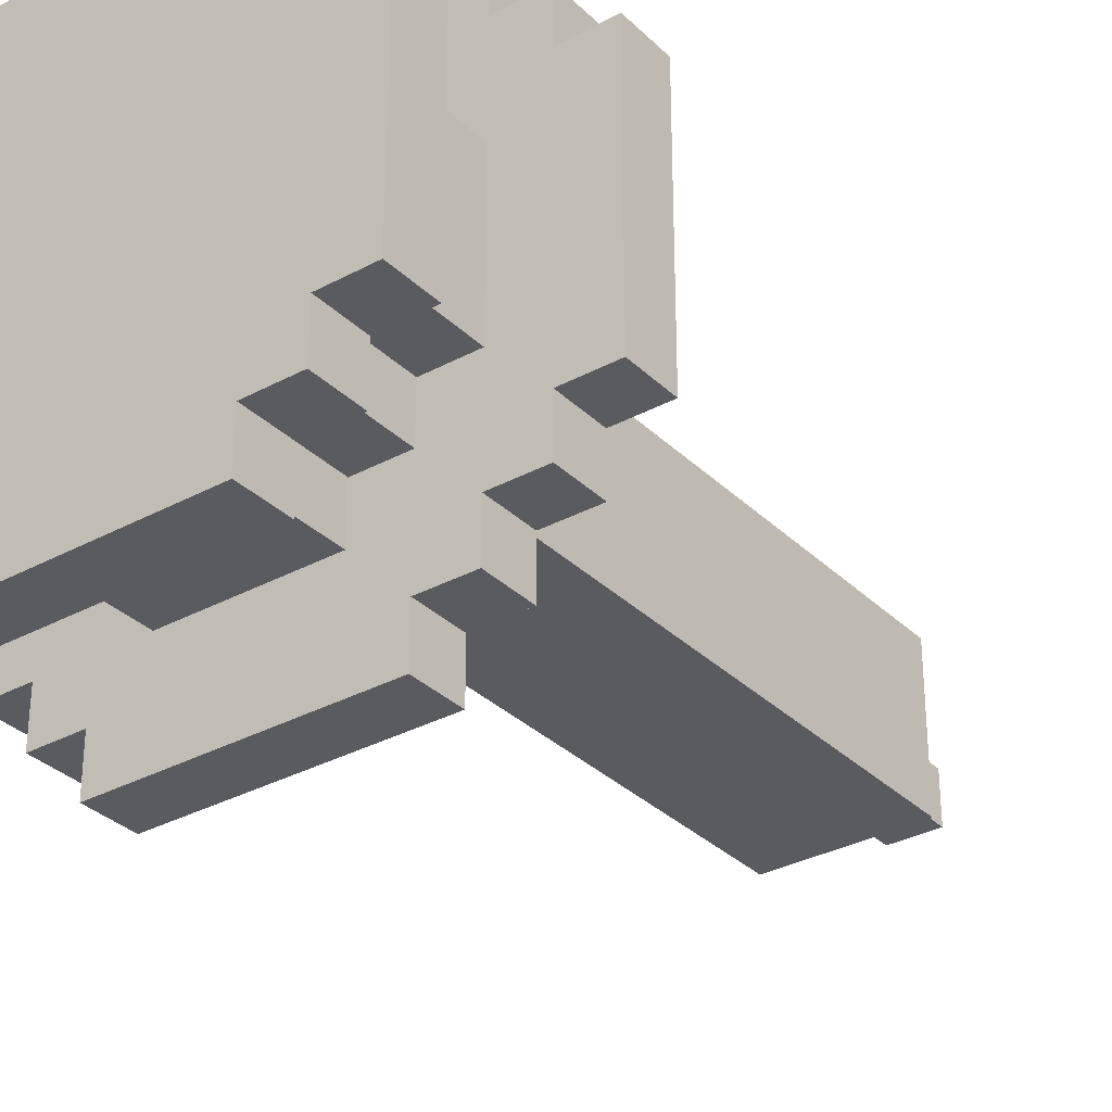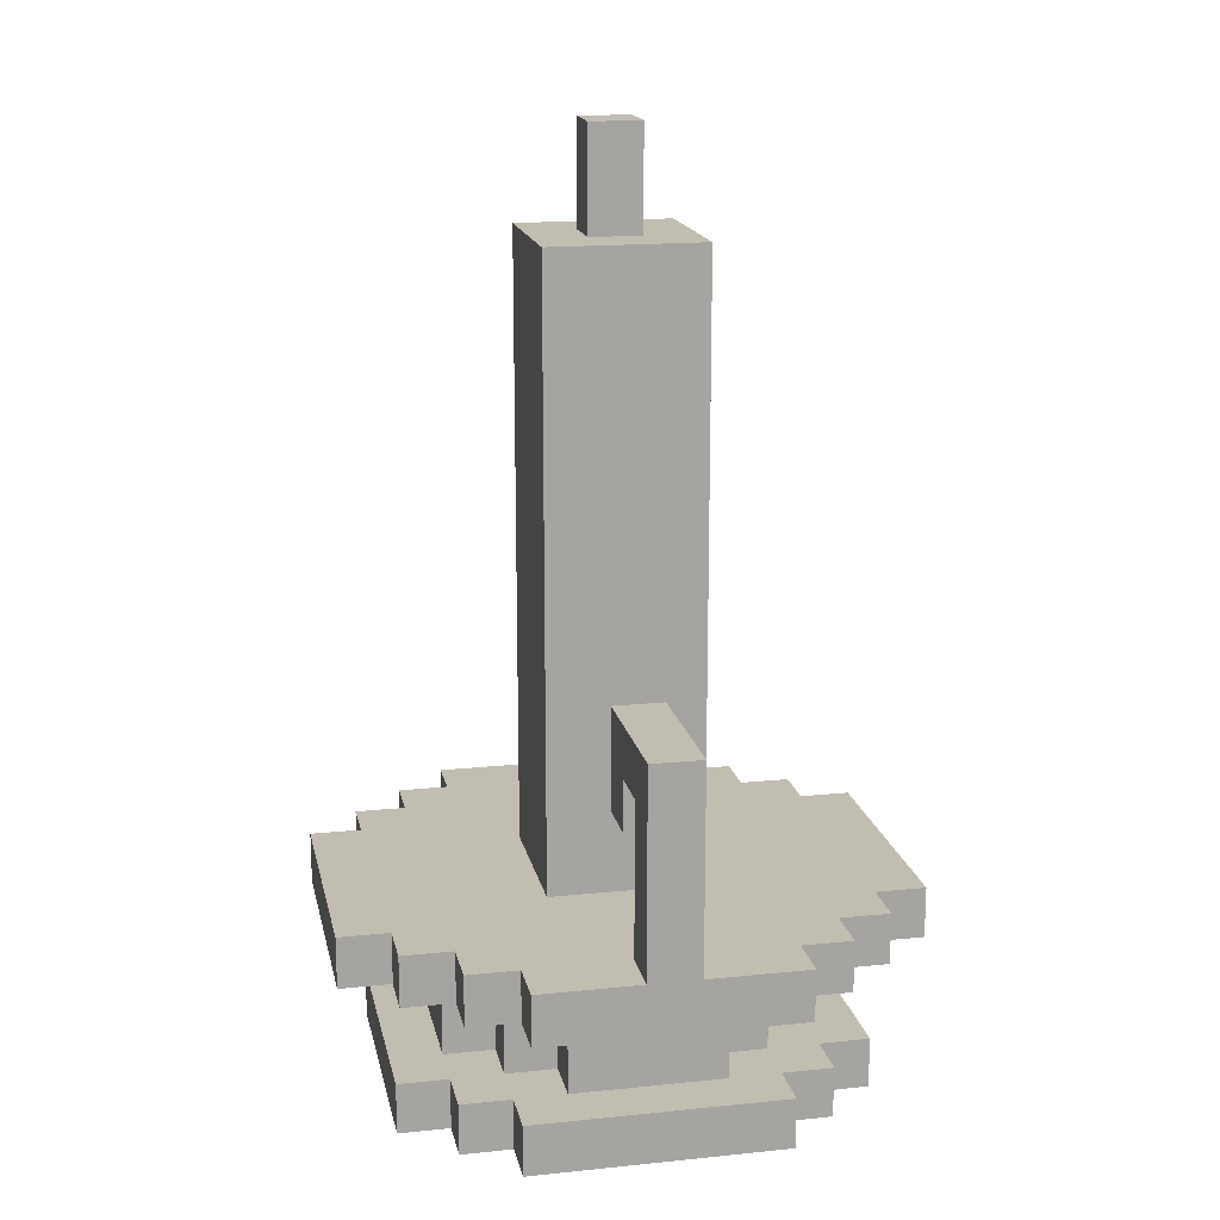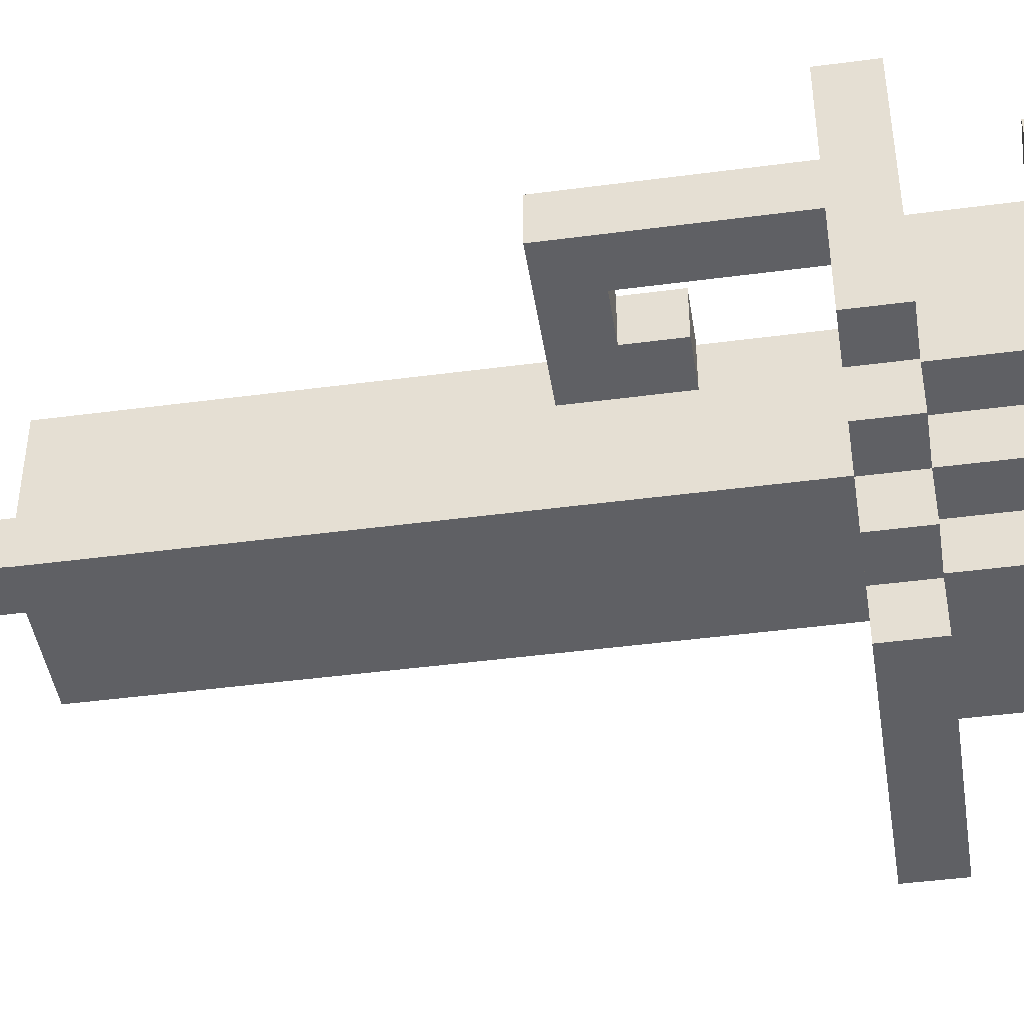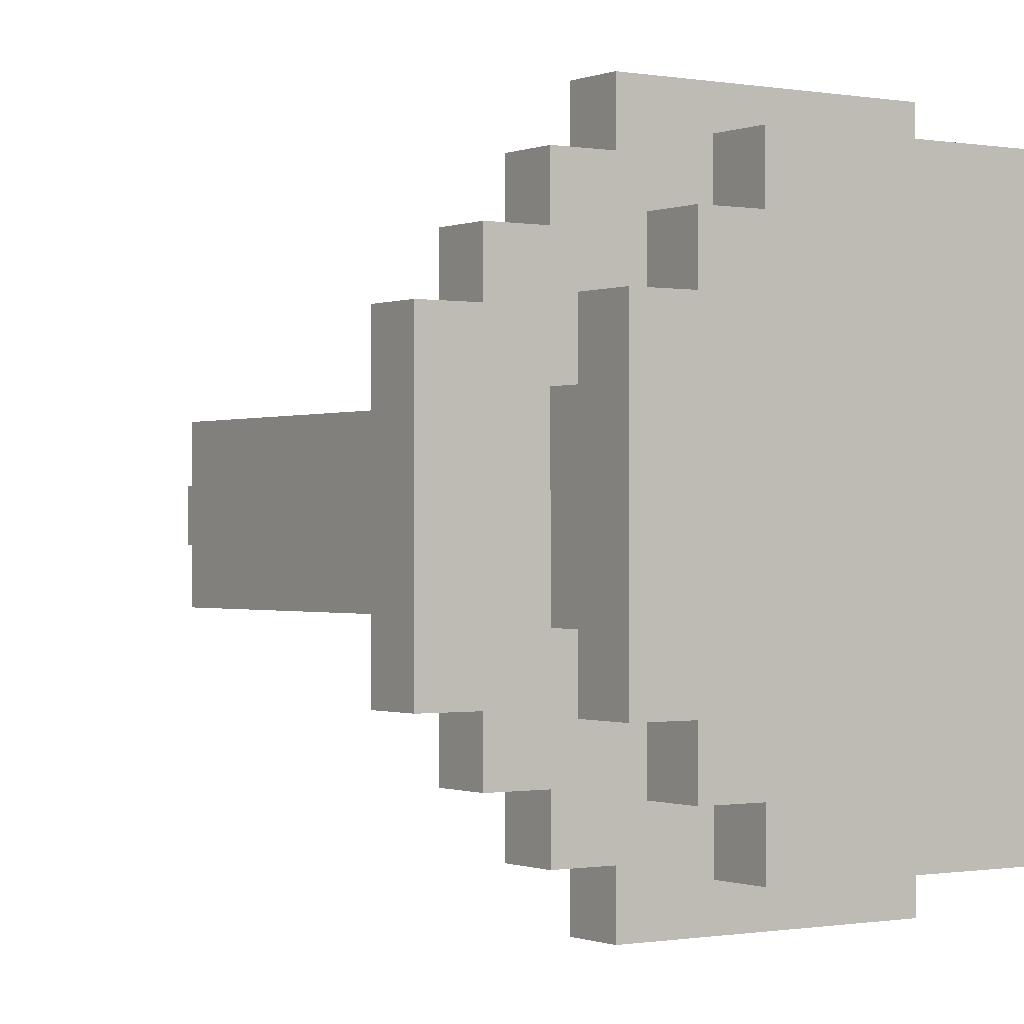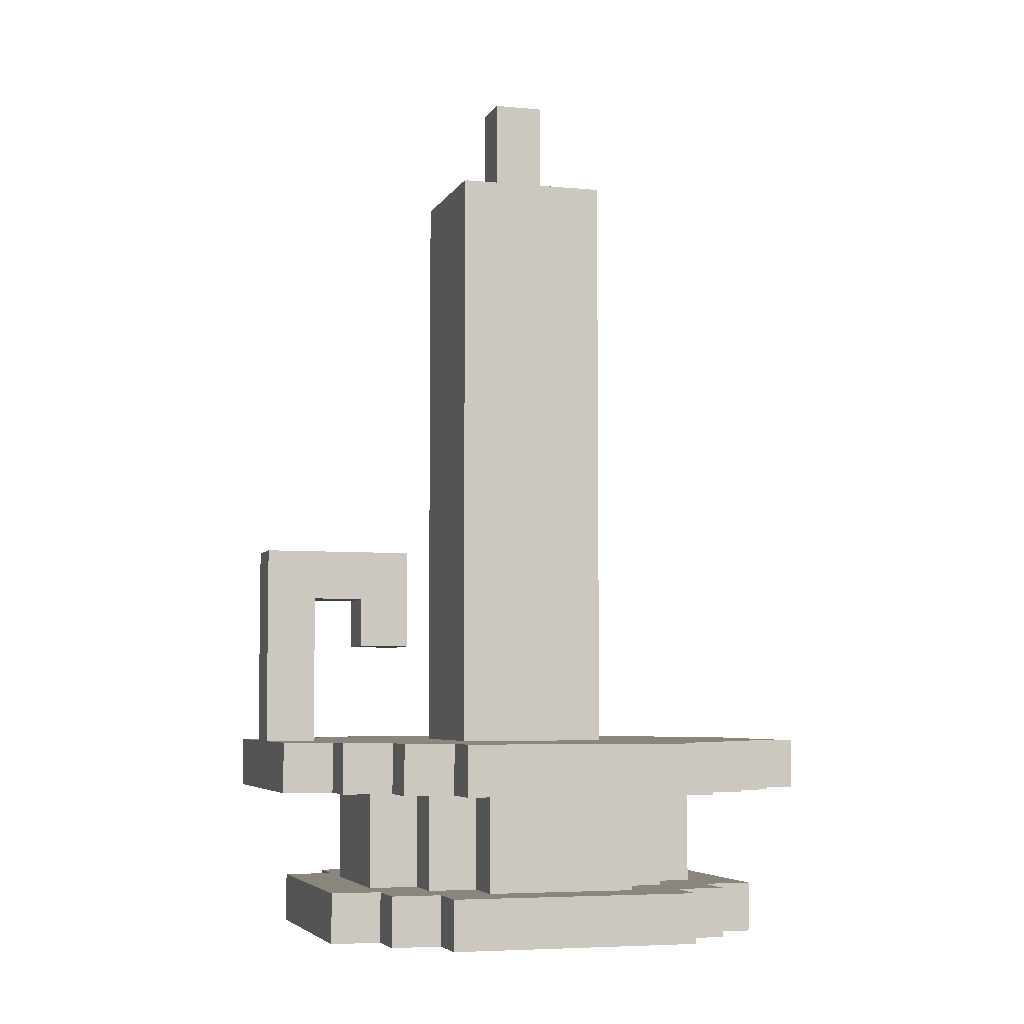
<metadata>
{"format":"obj","ext":"obj","renderer":"f3d","projection":"perspective","resolution":1024,"background":"white","views":[{"elev":-32.2,"azim":37.1,"up":"+Z"},{"elev":16.9,"azim":-101.7,"up":"+Y"},{"elev":-44.4,"azim":-81.2,"up":"+Z"},{"elev":-0.5,"azim":-34.2,"up":"+Z"},{"elev":-5.3,"azim":-16.5,"up":"+Y"}]}
</metadata>
<code>
g vela
v -6 3 3
v -6 3 -2
v -6 4 3
v -6 4 1
v -6 4 -0
v -6 4 -2
v -6 8 1
v -6 8 -0
v -5 0 3
v -5 0 -2
v -5 1 3
v -5 1 -2
v -5 3 4
v -5 3 3
v -5 3 -2
v -5 3 -3
v -5 4 4
v -5 4 3
v -5 4 -2
v -5 4 -3
v -4 0 4
v -4 0 3
v -4 0 -2
v -4 0 -3
v -4 1 4
v -4 1 3
v -4 1 2
v -4 1 -1
v -4 1 -2
v -4 1 -3
v -4 3 5
v -4 3 4
v -4 3 2
v -4 3 -1
v -4 3 -3
v -4 3 -4
v -4 4 5
v -4 4 4
v -4 4 -3
v -4 4 -4
v -4 6 1
v -4 6 -0
v -4 7 1
v -4 7 -0
v -3 0 5
v -3 0 4
v -3 0 -3
v -3 0 -4
v -3 1 5
v -3 1 4
v -3 1 3
v -3 1 2
v -3 1 -1
v -3 1 -2
v -3 1 -3
v -3 1 -4
v -3 3 6
v -3 3 5
v -3 3 3
v -3 3 2
v -3 3 -1
v -3 3 -2
v -3 3 -4
v -3 3 -5
v -3 4 6
v -3 4 5
v -3 4 -4
v -3 4 -5
v -2 1 4
v -2 1 3
v -2 1 -2
v -2 1 -3
v -2 3 4
v -2 3 3
v -2 3 -2
v -2 3 -3
v -2 4 2
v -2 4 -1
v -2 16 2
v -2 16 -1
v -1 16 1
v -1 16 -0
v -1 18 1
v -1 18 -0
v -5 4 1
v -5 4 -0
v -5 7 1
v -5 7 -0
v -3 6 1
v -3 6 -0
v -3 8 1
v -3 8 -0
v 0 16 1
v 0 16 -0
v 0 18 1
v 0 18 -0
v 1 1 4
v 1 1 3
v 1 1 -2
v 1 1 -3
v 1 3 4
v 1 3 3
v 1 3 -2
v 1 3 -3
v 1 4 2
v 1 4 -1
v 1 16 2
v 1 16 -1
v 2 0 5
v 2 0 4
v 2 0 -3
v 2 0 -4
v 2 1 5
v 2 1 4
v 2 1 3
v 2 1 2
v 2 1 -1
v 2 1 -2
v 2 1 -3
v 2 1 -4
v 2 3 6
v 2 3 5
v 2 3 3
v 2 3 2
v 2 3 -1
v 2 3 -2
v 2 3 -4
v 2 3 -5
v 2 4 6
v 2 4 5
v 2 4 -4
v 2 4 -5
v 3 0 4
v 3 0 3
v 3 0 -2
v 3 0 -3
v 3 1 4
v 3 1 3
v 3 1 2
v 3 1 -1
v 3 1 -2
v 3 1 -3
v 3 3 5
v 3 3 4
v 3 3 2
v 3 3 -1
v 3 3 -3
v 3 3 -4
v 3 4 5
v 3 4 4
v 3 4 -3
v 3 4 -4
v 4 0 3
v 4 0 -2
v 4 1 3
v 4 1 -2
v 4 3 4
v 4 3 3
v 4 3 -2
v 4 3 -3
v 4 4 4
v 4 4 3
v 4 4 -2
v 4 4 -3
v 5 3 3
v 5 3 -2
v 5 4 3
v 5 4 -2
v -3 3 6
v -3 4 6
v 2 3 6
v 2 4 6
v -4 3 5
v -4 4 5
v -3 0 5
v -3 1 5
v -3 3 5
v -3 4 5
v 2 0 5
v 2 1 5
v 2 3 5
v 2 4 5
v 3 3 5
v 3 4 5
v -5 3 4
v -5 4 4
v -4 0 4
v -4 1 4
v -4 3 4
v -4 4 4
v -3 0 4
v -3 1 4
v -2 1 4
v -2 3 4
v 1 1 4
v 1 3 4
v 2 0 4
v 2 1 4
v 3 0 4
v 3 1 4
v 3 3 4
v 3 4 4
v 4 3 4
v 4 4 4
v -6 3 3
v -6 4 3
v -5 0 3
v -5 1 3
v -5 3 3
v -5 4 3
v -4 0 3
v -4 1 3
v -3 1 3
v -3 3 3
v -2 1 3
v -2 3 3
v 1 1 3
v 1 3 3
v 2 1 3
v 2 3 3
v 3 0 3
v 3 1 3
v 4 0 3
v 4 1 3
v 4 3 3
v 4 4 3
v 5 3 3
v 5 4 3
v -4 1 2
v -4 3 2
v -3 1 2
v -3 3 2
v -2 4 2
v -2 16 2
v 1 4 2
v 1 16 2
v 2 1 2
v 2 3 2
v 3 1 2
v 3 3 2
v -6 4 1
v -6 8 1
v -5 4 1
v -5 7 1
v -4 6 1
v -4 7 1
v -3 6 1
v -3 8 1
v -1 16 1
v -1 18 1
v 0 16 1
v 0 18 1
v -6 4 -0
v -6 8 -0
v -5 4 -0
v -5 7 -0
v -4 6 -0
v -4 7 -0
v -3 6 -0
v -3 8 -0
v -1 16 -0
v -1 18 -0
v 0 16 -0
v 0 18 -0
v -4 1 -1
v -4 3 -1
v -3 1 -1
v -3 3 -1
v -2 4 -1
v -2 16 -1
v 1 4 -1
v 1 16 -1
v 2 1 -1
v 2 3 -1
v 3 1 -1
v 3 3 -1
v -6 3 -2
v -6 4 -2
v -5 0 -2
v -5 1 -2
v -5 3 -2
v -5 4 -2
v -4 0 -2
v -4 1 -2
v -3 1 -2
v -3 3 -2
v -2 1 -2
v -2 3 -2
v 1 1 -2
v 1 3 -2
v 2 1 -2
v 2 3 -2
v 3 0 -2
v 3 1 -2
v 4 0 -2
v 4 1 -2
v 4 3 -2
v 4 4 -2
v 5 3 -2
v 5 4 -2
v -5 3 -3
v -5 4 -3
v -4 0 -3
v -4 1 -3
v -4 3 -3
v -4 4 -3
v -3 0 -3
v -3 1 -3
v -2 1 -3
v -2 3 -3
v 1 1 -3
v 1 3 -3
v 2 0 -3
v 2 1 -3
v 3 0 -3
v 3 1 -3
v 3 3 -3
v 3 4 -3
v 4 3 -3
v 4 4 -3
v -4 3 -4
v -4 4 -4
v -3 0 -4
v -3 1 -4
v -3 3 -4
v -3 4 -4
v 2 0 -4
v 2 1 -4
v 2 3 -4
v 2 4 -4
v 3 3 -4
v 3 4 -4
v -3 3 -5
v -3 4 -5
v 2 3 -5
v 2 4 -5
v -3 0 5
v 2 0 5
v -4 0 4
v -3 0 4
v 2 0 4
v 3 0 4
v -5 0 3
v -4 0 3
v 3 0 3
v 4 0 3
v -5 0 -2
v -4 0 -2
v 3 0 -2
v 4 0 -2
v -4 0 -3
v -3 0 -3
v 2 0 -3
v 3 0 -3
v -3 0 -4
v 2 0 -4
v -3 3 6
v 2 3 6
v -4 3 5
v -3 3 5
v 2 3 5
v 3 3 5
v -5 3 4
v -4 3 4
v -2 3 4
v 1 3 4
v 3 3 4
v 4 3 4
v -6 3 3
v -5 3 3
v -3 3 3
v -2 3 3
v 1 3 3
v 2 3 3
v 4 3 3
v 5 3 3
v -4 3 2
v -3 3 2
v 2 3 2
v 3 3 2
v -4 3 -1
v -3 3 -1
v 2 3 -1
v 3 3 -1
v -6 3 -2
v -5 3 -2
v -3 3 -2
v -2 3 -2
v 1 3 -2
v 2 3 -2
v 4 3 -2
v 5 3 -2
v -5 3 -3
v -4 3 -3
v -2 3 -3
v 1 3 -3
v 3 3 -3
v 4 3 -3
v -4 3 -4
v -3 3 -4
v 2 3 -4
v 3 3 -4
v -3 3 -5
v 2 3 -5
v -4 6 1
v -3 6 1
v -4 6 -0
v -3 6 -0
v -5 7 1
v -4 7 1
v -5 7 -0
v -4 7 -0
v -3 1 5
v 2 1 5
v -4 1 4
v -3 1 4
v -2 1 4
v 1 1 4
v 2 1 4
v 3 1 4
v -5 1 3
v -4 1 3
v -3 1 3
v -2 1 3
v 1 1 3
v 2 1 3
v 3 1 3
v 4 1 3
v -4 1 2
v -3 1 2
v 2 1 2
v 3 1 2
v -4 1 -1
v -3 1 -1
v 2 1 -1
v 3 1 -1
v -5 1 -2
v -4 1 -2
v -3 1 -2
v -2 1 -2
v 1 1 -2
v 2 1 -2
v 3 1 -2
v 4 1 -2
v -4 1 -3
v -3 1 -3
v -2 1 -3
v 1 1 -3
v 2 1 -3
v 3 1 -3
v -3 1 -4
v 2 1 -4
v -3 4 6
v 2 4 6
v -4 4 5
v -3 4 5
v 2 4 5
v 3 4 5
v -5 4 4
v -4 4 4
v 3 4 4
v 4 4 4
v -6 4 3
v -5 4 3
v 4 4 3
v 5 4 3
v -2 4 2
v 1 4 2
v -6 4 1
v -5 4 1
v -6 4 -0
v -5 4 -0
v -2 4 -1
v 1 4 -1
v -6 4 -2
v -5 4 -2
v 4 4 -2
v 5 4 -2
v -5 4 -3
v -4 4 -3
v 3 4 -3
v 4 4 -3
v -4 4 -4
v -3 4 -4
v 2 4 -4
v 3 4 -4
v -3 4 -5
v 2 4 -5
v -6 8 1
v -3 8 1
v -6 8 -0
v -3 8 -0
v -2 16 2
v 1 16 2
v -1 16 1
v 0 16 1
v -1 16 -0
v 0 16 -0
v -2 16 -1
v 1 16 -1
v -1 18 1
v 0 18 1
v -1 18 -0
v 0 18 -0
f 3 2 1
f 4 2 3
f 5 2 4
f 6 2 5
f 7 5 4
f 8 5 7
f 11 10 9
f 12 10 11
f 17 14 13
f 18 14 17
f 19 16 15
f 20 16 19
f 25 22 21
f 26 22 25
f 29 24 23
f 30 24 29
f 33 28 27
f 34 28 33
f 37 32 31
f 38 32 37
f 39 36 35
f 40 36 39
f 43 42 41
f 44 42 43
f 49 46 45
f 50 46 49
f 55 48 47
f 56 48 55
f 59 52 51
f 60 52 59
f 61 54 53
f 62 54 61
f 65 58 57
f 66 58 65
f 67 64 63
f 68 64 67
f 73 70 69
f 74 70 73
f 75 72 71
f 76 72 75
f 79 78 77
f 80 78 79
f 83 82 81
f 84 82 83
f 85 86 87
f 87 86 88
f 89 90 91
f 91 90 92
f 93 94 95
f 95 94 96
f 97 98 101
f 101 98 102
f 99 100 103
f 103 100 104
f 105 106 107
f 107 106 108
f 109 110 113
f 113 110 114
f 111 112 119
f 119 112 120
f 115 116 123
f 123 116 124
f 117 118 125
f 125 118 126
f 121 122 129
f 129 122 130
f 127 128 131
f 131 128 132
f 133 134 137
f 137 134 138
f 135 136 141
f 141 136 142
f 139 140 145
f 145 140 146
f 143 144 149
f 149 144 150
f 147 148 151
f 151 148 152
f 153 154 155
f 155 154 156
f 157 158 161
f 161 158 162
f 159 160 163
f 163 160 164
f 165 166 167
f 167 166 168
f 171 170 169
f 172 170 171
f 177 174 173
f 178 174 177
f 179 176 175
f 180 176 179
f 183 182 181
f 184 182 183
f 189 186 185
f 190 186 189
f 191 188 187
f 192 188 191
f 195 194 193
f 196 194 195
f 199 198 197
f 200 198 199
f 203 202 201
f 204 202 203
f 209 206 205
f 210 206 209
f 211 208 207
f 212 208 211
f 215 214 213
f 216 214 215
f 219 218 217
f 220 218 219
f 223 222 221
f 224 222 223
f 227 226 225
f 228 226 227
f 231 230 229
f 232 230 231
f 235 234 233
f 236 234 235
f 239 238 237
f 240 238 239
f 243 242 241
f 244 242 243
f 246 242 244
f 247 246 245
f 248 242 246
f 248 246 247
f 251 250 249
f 252 250 251
f 253 254 255
f 255 254 256
f 256 254 258
f 257 258 259
f 258 254 260
f 259 258 260
f 261 262 263
f 263 262 264
f 265 266 267
f 267 266 268
f 269 270 271
f 271 270 272
f 273 274 275
f 275 274 276
f 277 278 281
f 281 278 282
f 279 280 283
f 283 280 284
f 285 286 287
f 287 286 288
f 289 290 291
f 291 290 292
f 293 294 295
f 295 294 296
f 297 298 299
f 299 298 300
f 301 302 305
f 305 302 306
f 303 304 307
f 307 304 308
f 309 310 311
f 311 310 312
f 313 314 315
f 315 314 316
f 317 318 319
f 319 318 320
f 321 322 325
f 325 322 326
f 323 324 327
f 327 324 328
f 329 330 331
f 331 330 332
f 333 334 335
f 335 334 336
f 340 338 337
f 341 338 340
f 344 340 339
f 344 342 341
f 344 341 340
f 345 342 344
f 347 344 343
f 347 346 345
f 347 345 344
f 348 346 347
f 349 346 348
f 350 346 349
f 351 349 348
f 352 349 351
f 353 349 352
f 354 349 353
f 355 353 352
f 356 353 355
f 360 358 357
f 361 358 360
f 364 360 359
f 364 362 361
f 364 361 360
f 365 362 364
f 366 362 365
f 367 362 366
f 370 364 363
f 370 365 364
f 371 365 370
f 372 365 371
f 373 367 366
f 373 368 367
f 374 368 373
f 375 368 374
f 377 371 370
f 377 370 369
f 378 371 377
f 379 376 375
f 379 375 374
f 380 376 379
f 381 377 369
f 384 376 380
f 385 382 381
f 385 381 369
f 386 382 385
f 387 382 386
f 390 384 383
f 391 376 384
f 391 384 390
f 392 376 391
f 393 388 387
f 393 387 386
f 394 388 393
f 395 388 394
f 396 390 389
f 396 391 390
f 397 391 396
f 398 391 397
f 399 395 394
f 399 397 396
f 399 396 395
f 400 397 399
f 401 397 400
f 402 397 401
f 403 401 400
f 404 401 403
f 407 406 405
f 408 406 407
f 411 410 409
f 412 410 411
f 413 414 416
f 416 414 417
f 417 414 418
f 418 414 419
f 415 416 422
f 416 417 422
f 422 417 423
f 423 417 424
f 418 419 425
f 419 420 425
f 425 420 426
f 426 420 427
f 422 423 429
f 421 422 429
f 429 423 430
f 427 428 431
f 426 427 431
f 431 428 432
f 421 429 433
f 432 428 436
f 433 434 437
f 421 433 437
f 437 434 438
f 438 434 439
f 435 436 442
f 436 428 443
f 442 436 443
f 443 428 444
f 439 440 445
f 438 439 445
f 445 440 446
f 446 440 447
f 441 442 448
f 442 443 448
f 448 443 449
f 449 443 450
f 446 447 451
f 448 449 451
f 447 448 451
f 451 449 452
f 453 454 456
f 456 454 457
f 455 456 460
f 457 458 460
f 456 457 460
f 460 458 461
f 459 460 464
f 461 462 464
f 460 461 464
f 464 462 465
f 463 464 467
f 465 466 467
f 464 465 467
f 467 466 468
f 463 467 469
f 469 467 470
f 470 467 472
f 472 467 473
f 471 472 473
f 468 466 474
f 471 473 475
f 473 474 475
f 475 474 476
f 474 466 477
f 476 474 477
f 477 466 478
f 476 477 479
f 479 477 480
f 480 477 481
f 481 477 482
f 480 481 483
f 483 481 484
f 484 481 485
f 485 481 486
f 484 485 487
f 487 485 488
f 489 490 491
f 491 490 492
f 493 494 495
f 495 494 496
f 493 495 497
f 496 494 498
f 493 497 499
f 497 498 499
f 498 494 500
f 499 498 500
f 501 502 503
f 503 502 504

</code>
